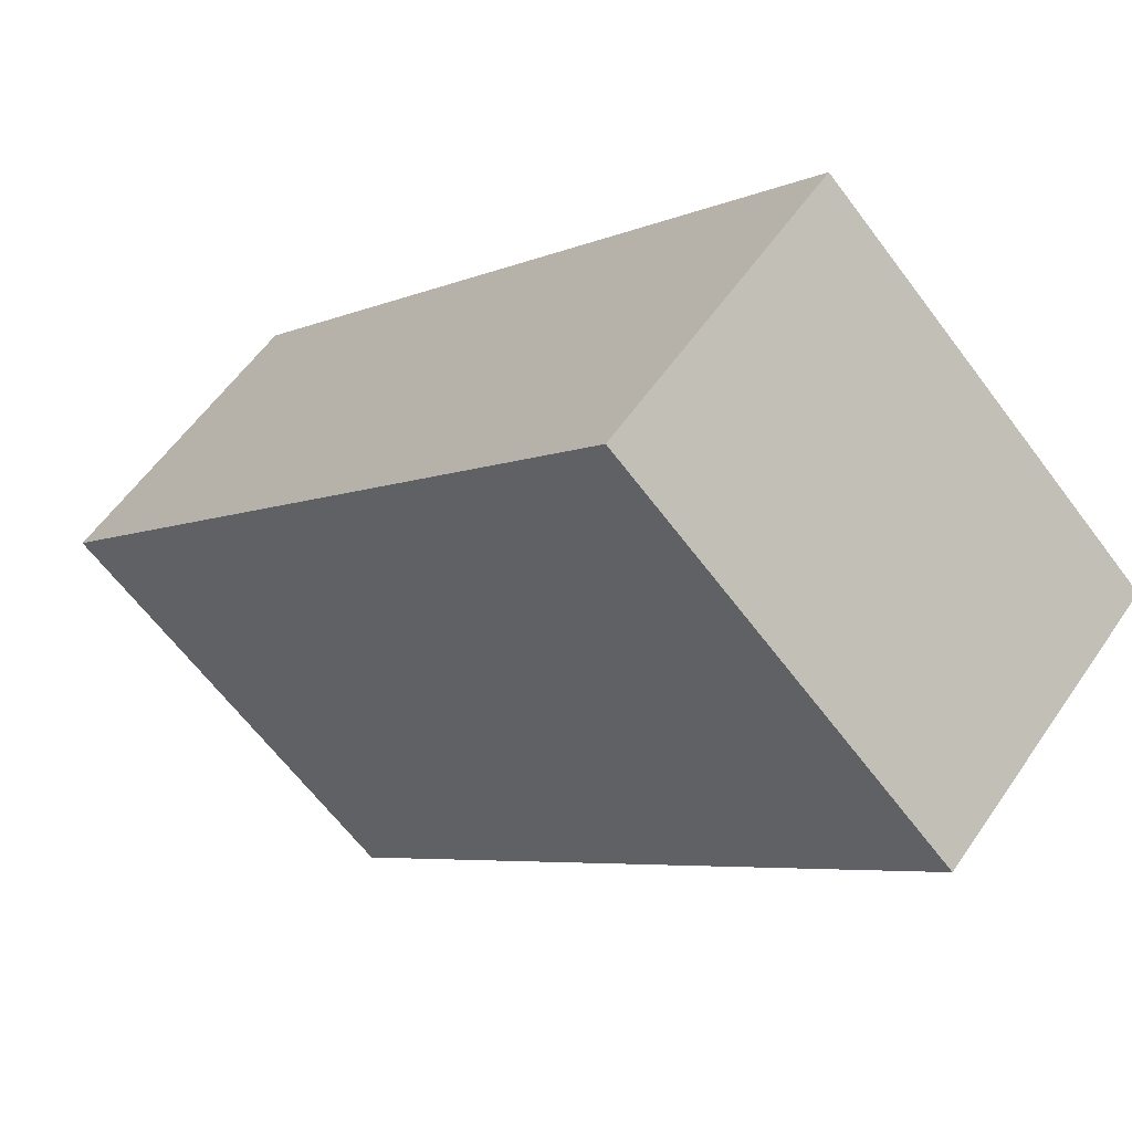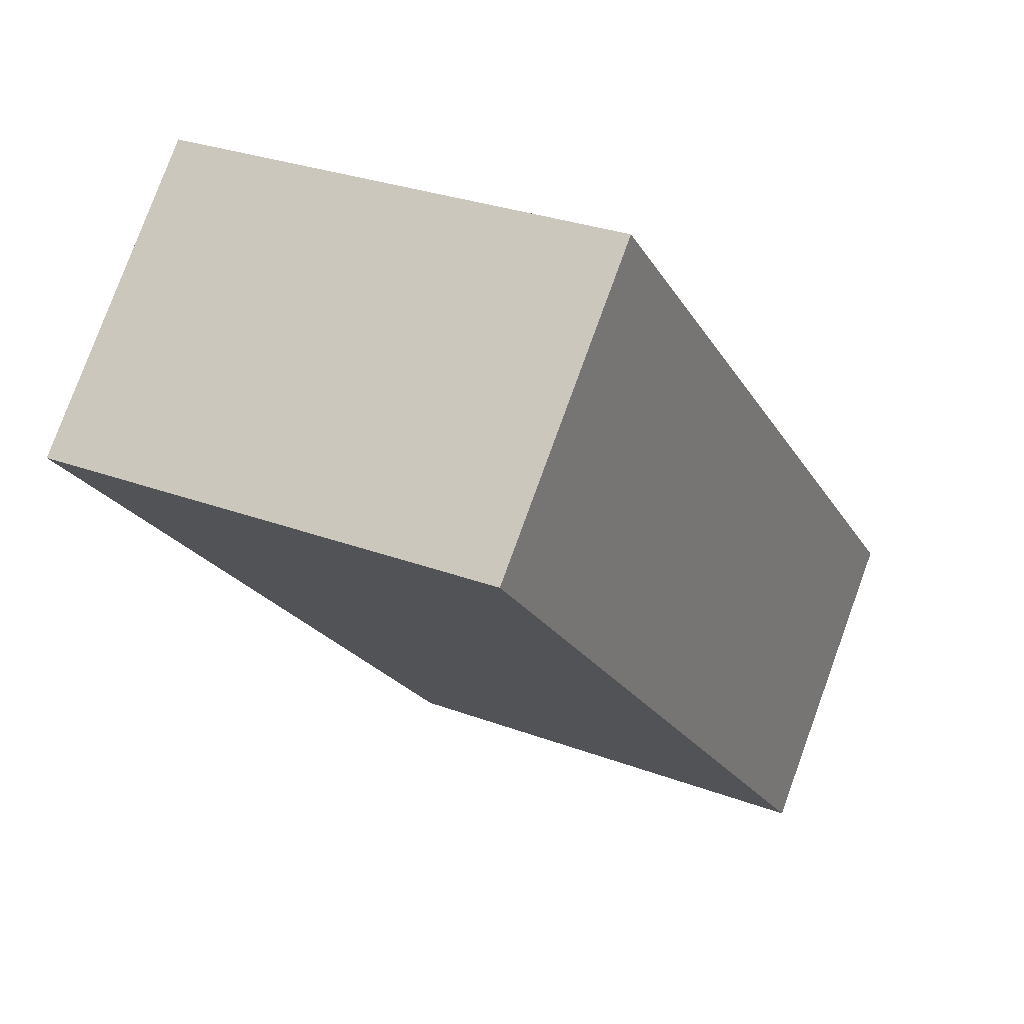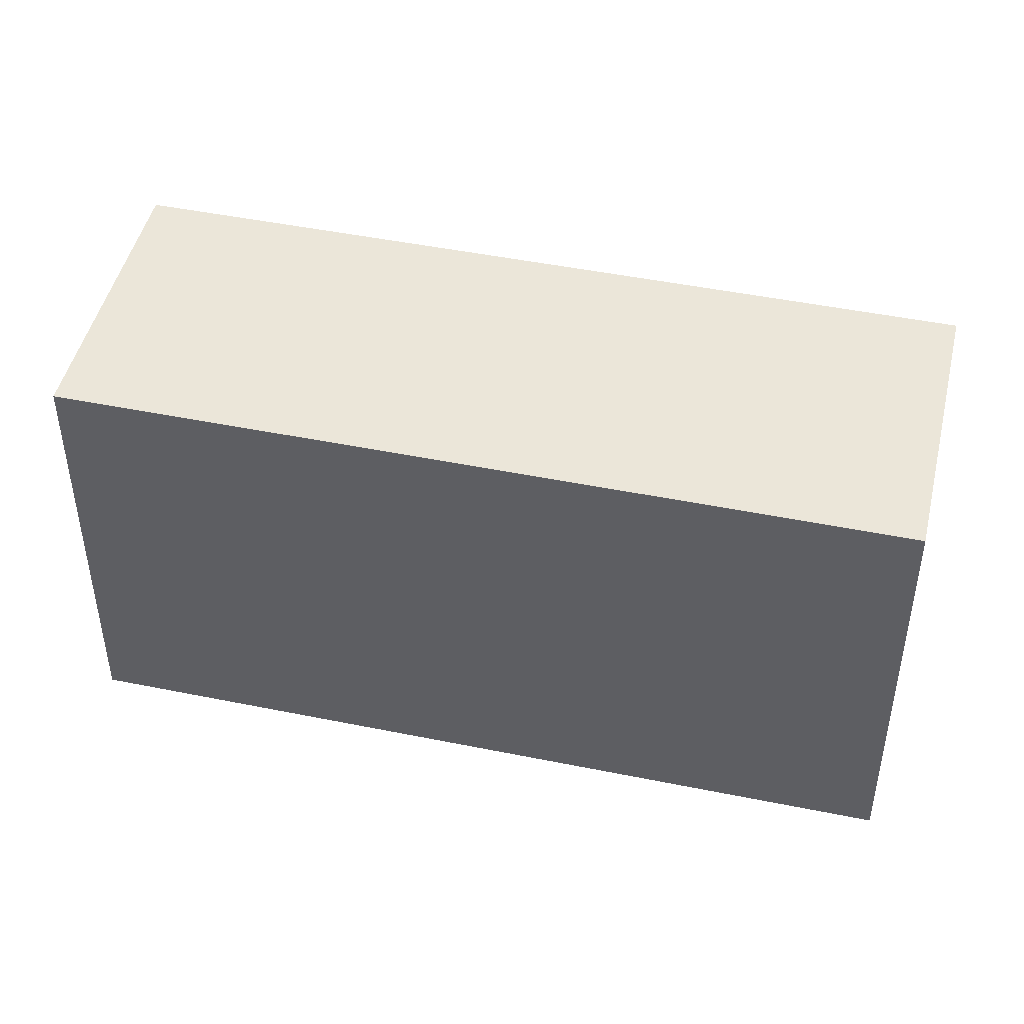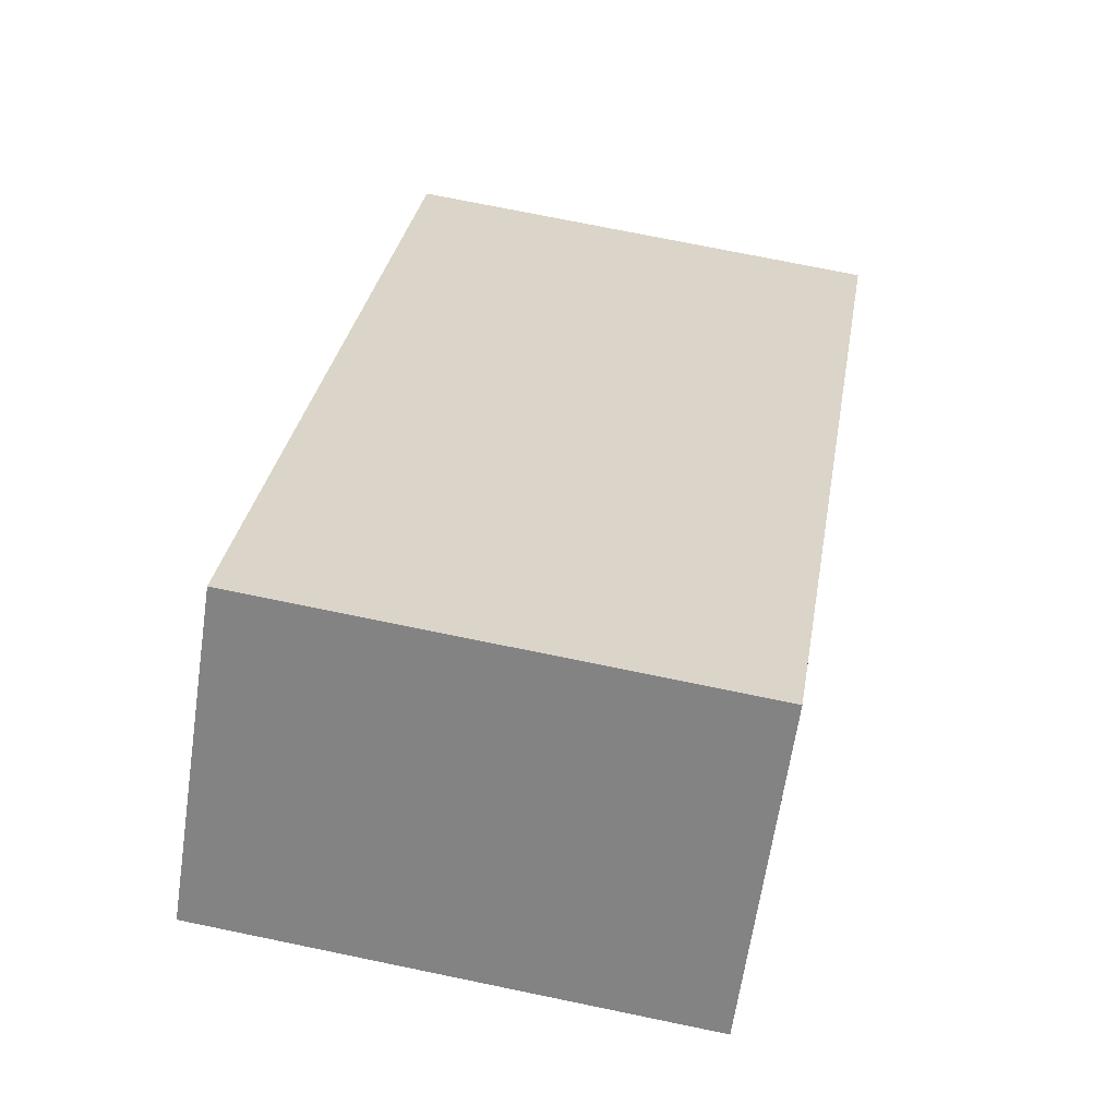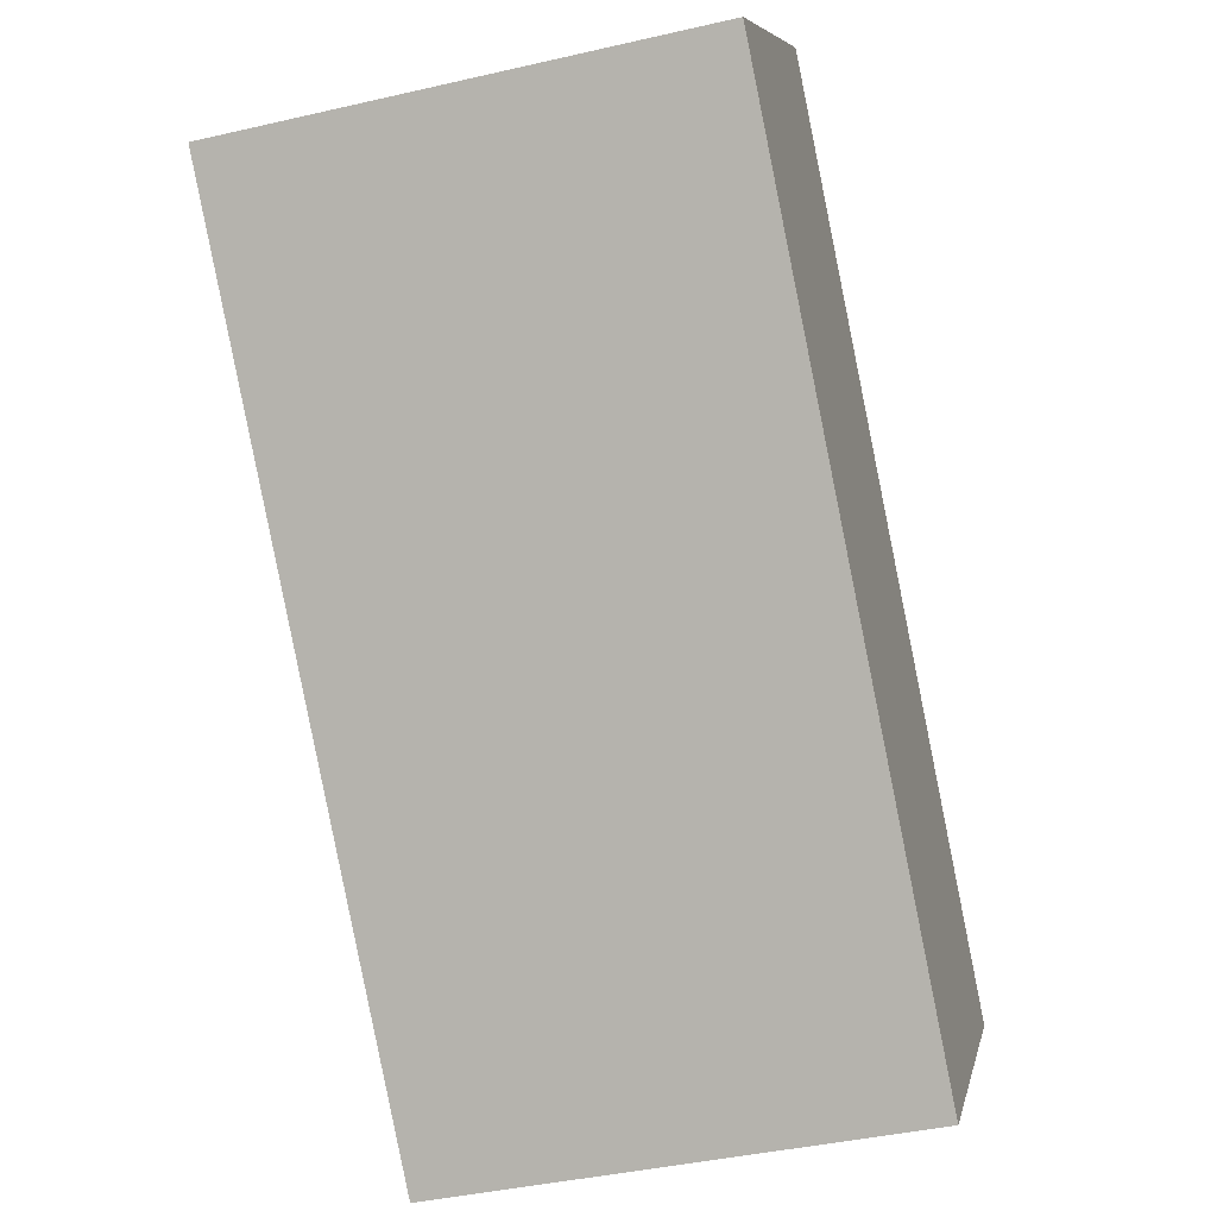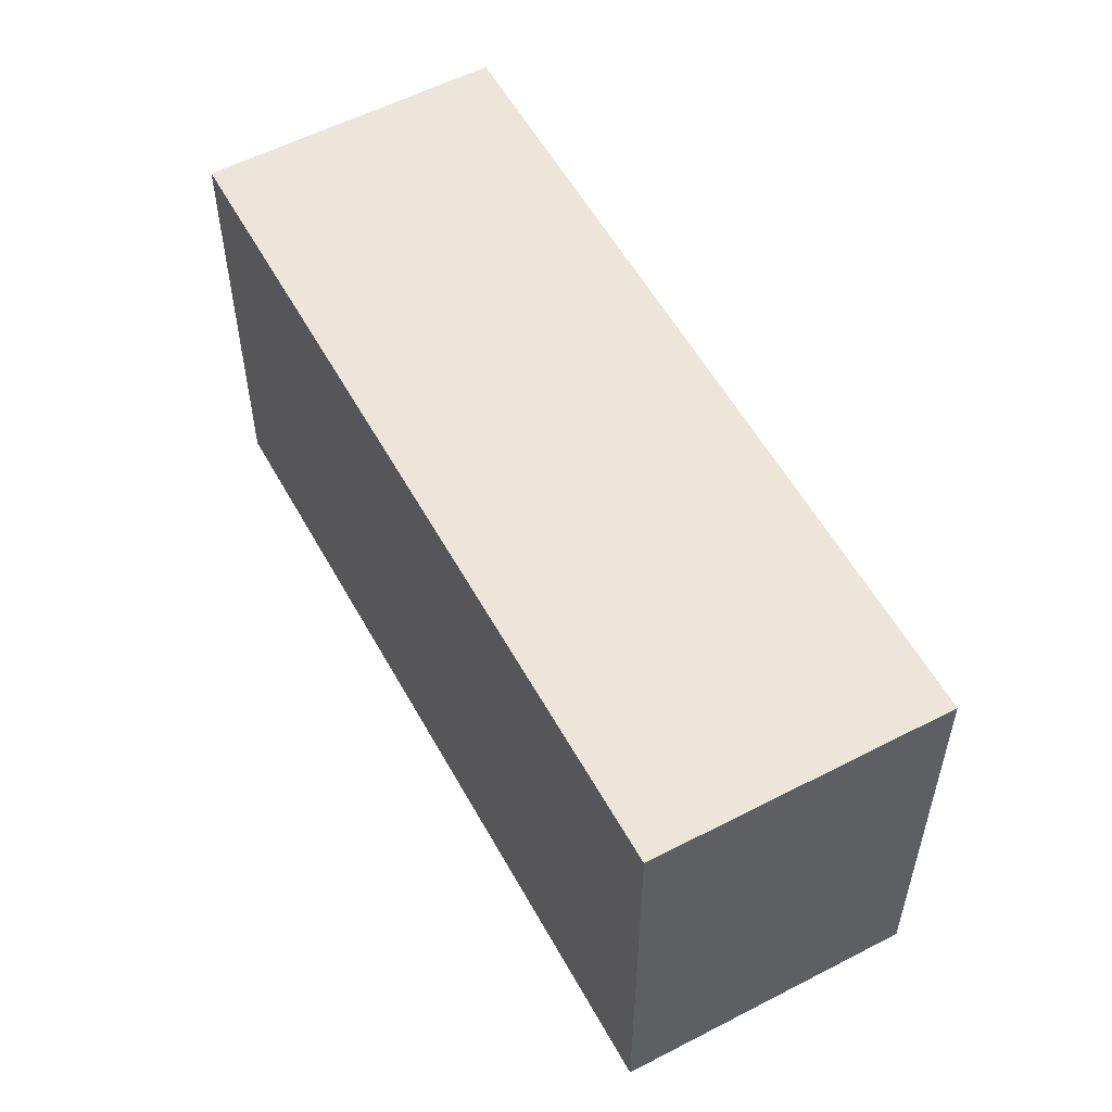
<metadata>
{"format":"obj","ext":"obj","renderer":"f3d","projection":"perspective","resolution":1024,"background":"white","views":[{"elev":-63.6,"azim":-143.2,"up":"+Z"},{"elev":28.7,"azim":119.4,"up":"+Z"},{"elev":46.9,"azim":148.8,"up":"+Y"},{"elev":72.3,"azim":101.7,"up":"+Z"},{"elev":-40.3,"azim":105.9,"up":"+Z"},{"elev":56.1,"azim":-162.8,"up":"+Y"}]}
</metadata>
<code>
v  21.77 15.75 21.2
v  7.533 15.75 -7.727
v  0.0003353 15.75 -0.000499
v  29.31 15.75 13.47
v  7.532 4.731e-16 -7.727
v  21.77 -1.298e-15 21.2
v  0 0 0
v  29.31 -8.248e-16 13.47
g defaultobject
f 1 2 3
f 2 1 4
f 5 6 7
f 6 5 8
f 1 7 6
f 7 1 3
f 3 5 7
f 5 3 2
f 5 4 8
f 4 5 2
f 8 1 6
f 1 8 4

</code>
